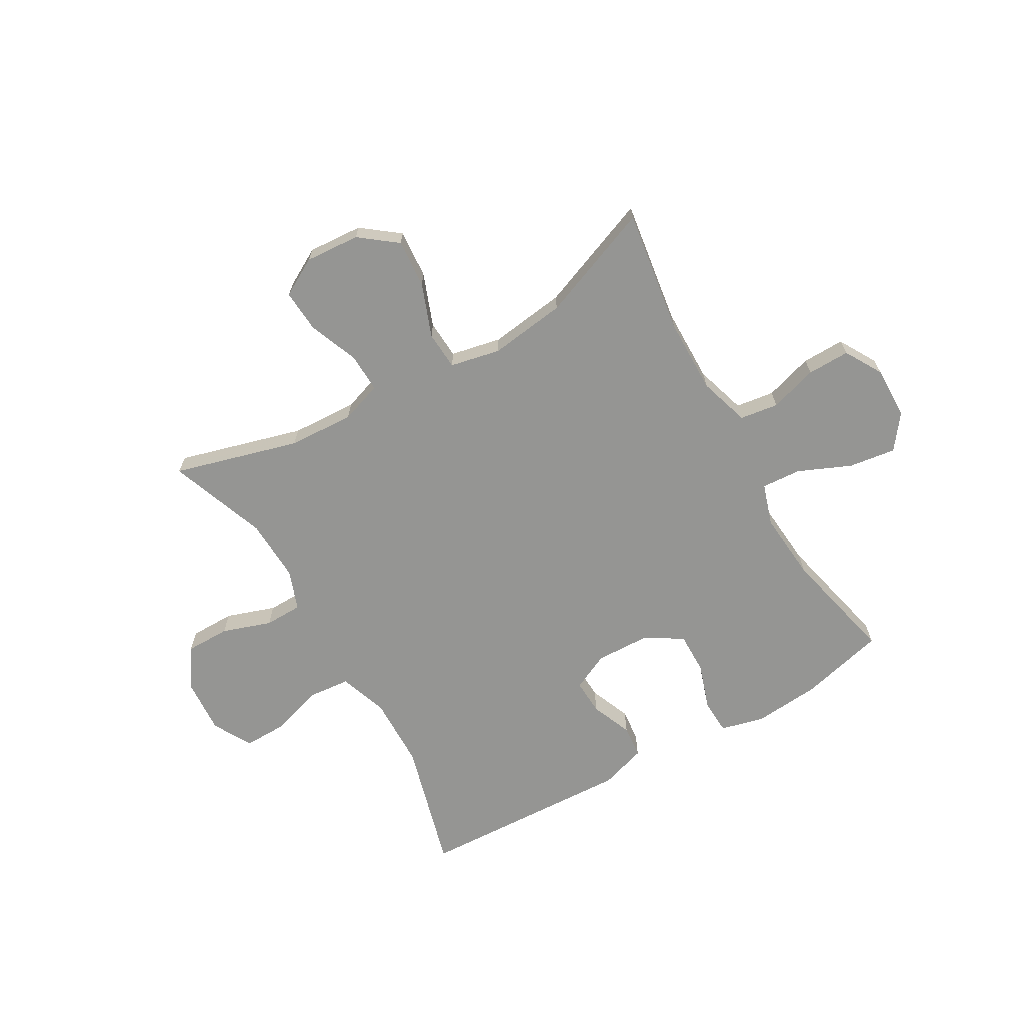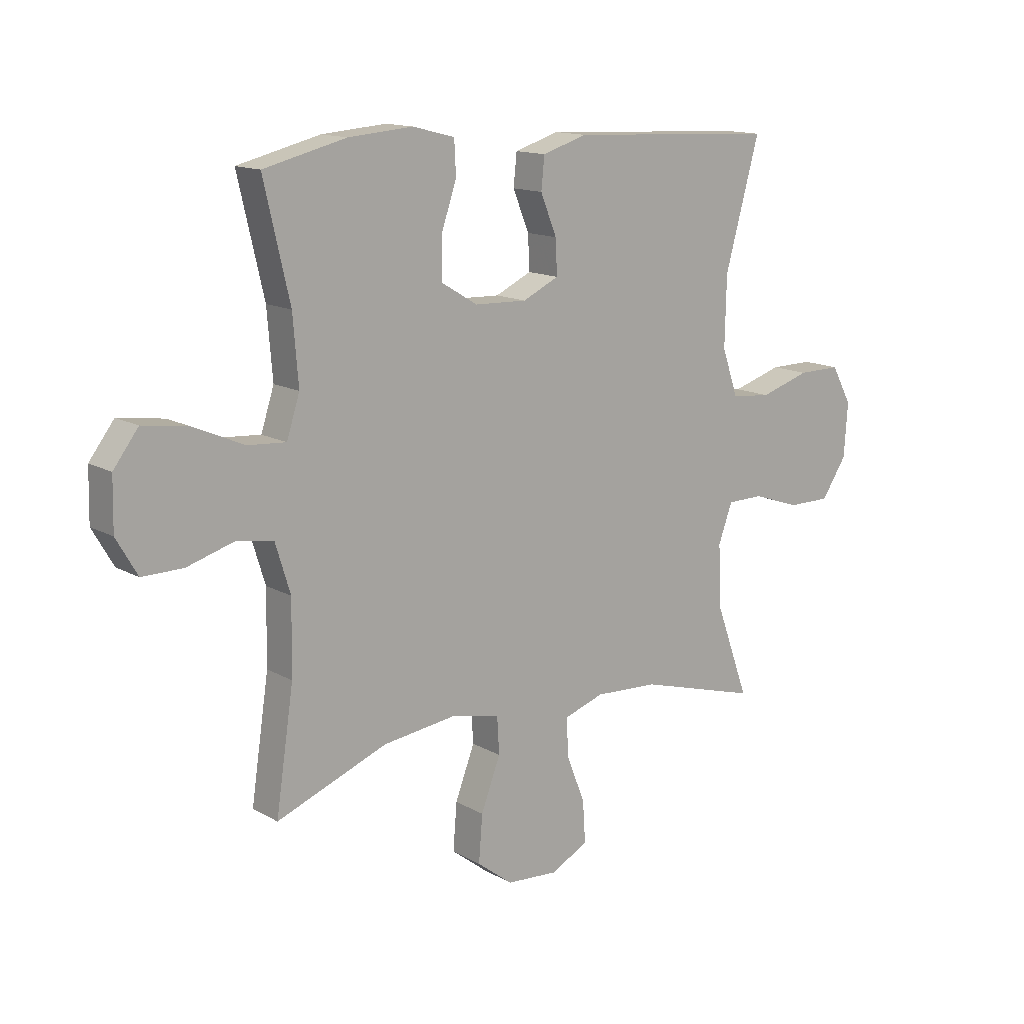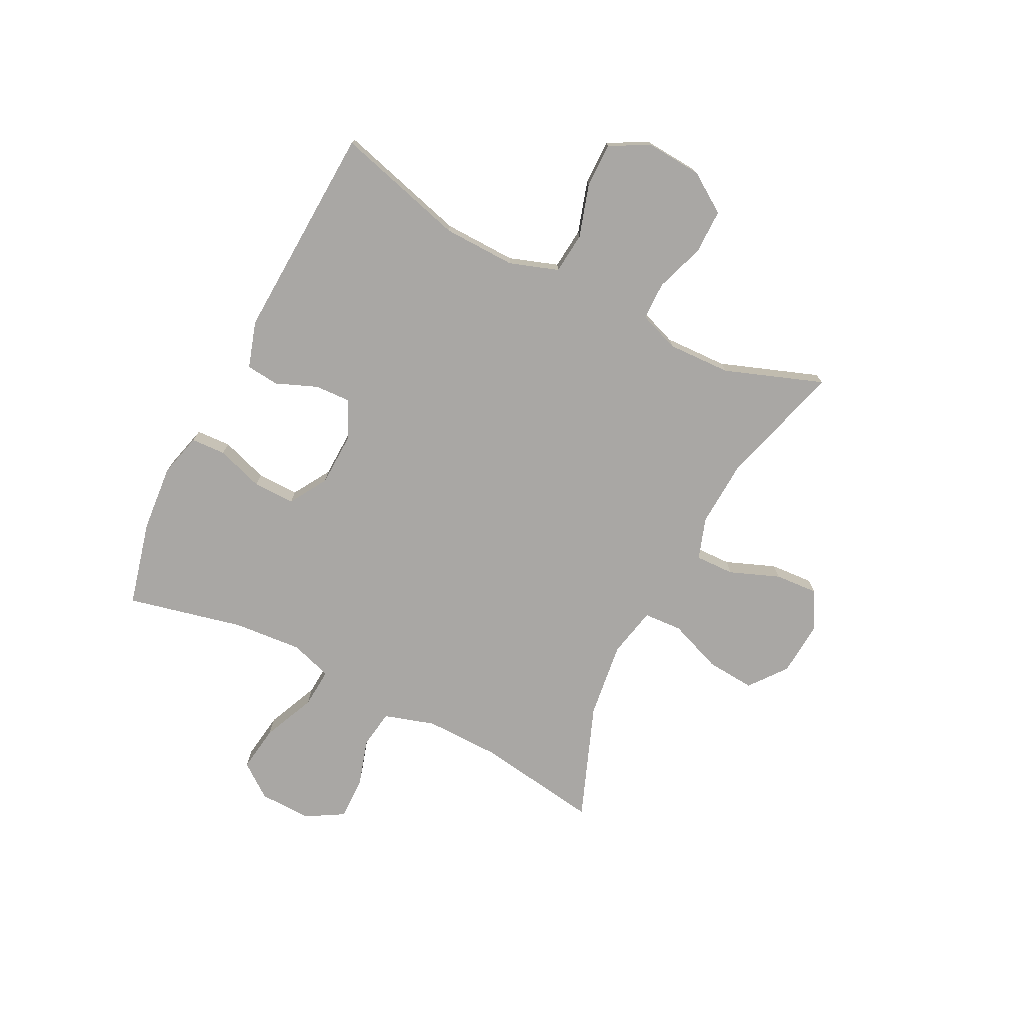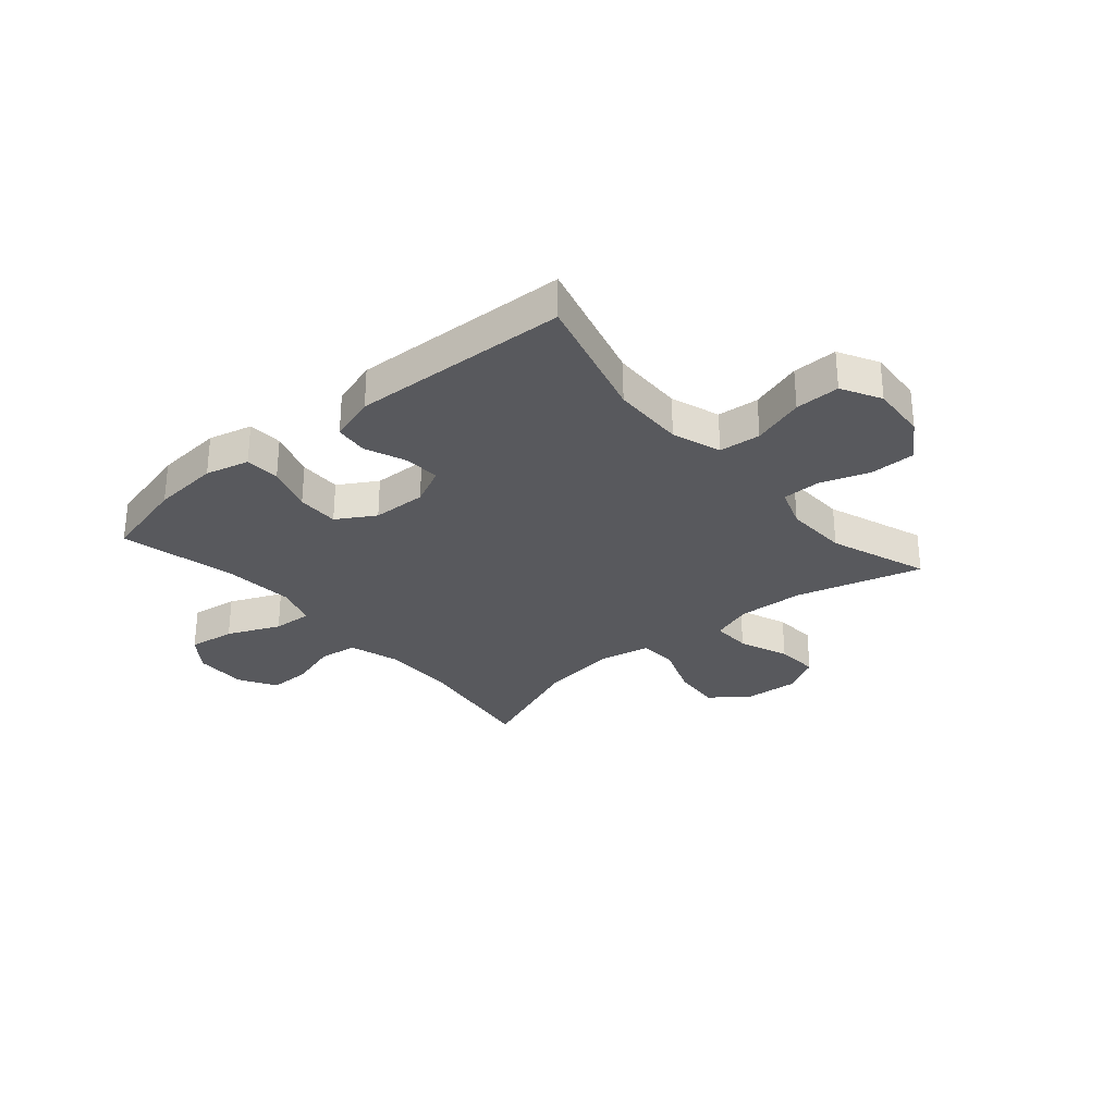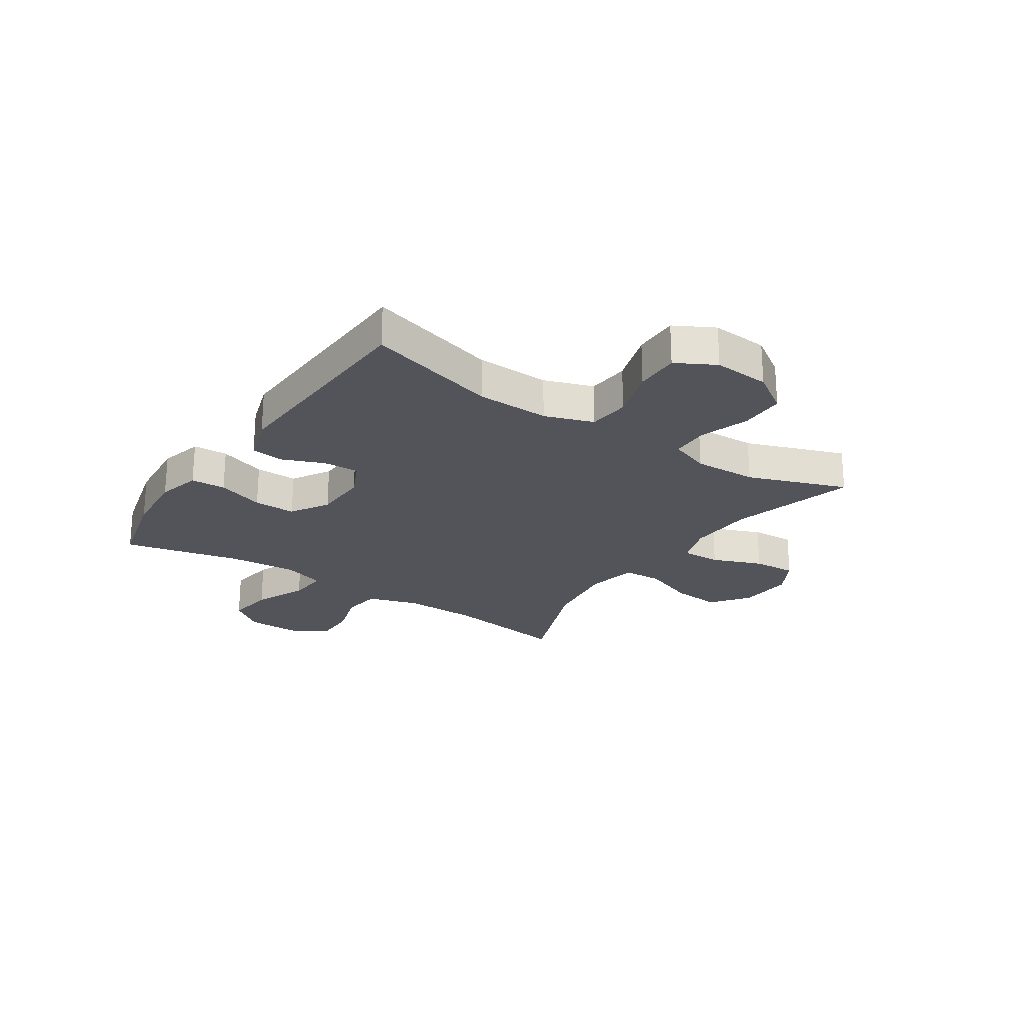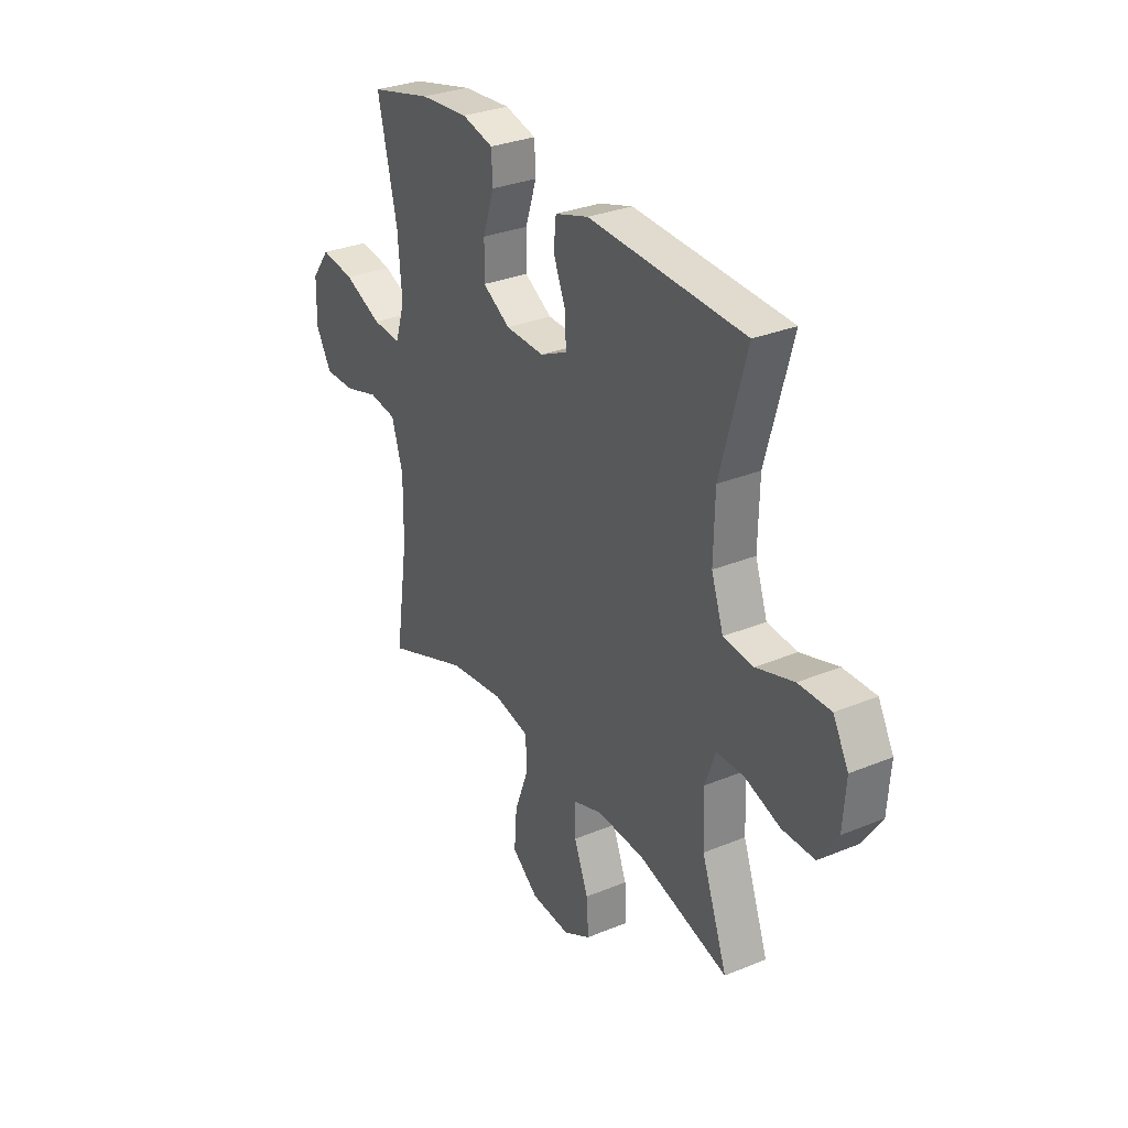
<metadata>
{"format":"obj","ext":"obj","renderer":"f3d","projection":"perspective","resolution":1024,"background":"white","views":[{"elev":-67.3,"azim":-150.0,"up":"+Y"},{"elev":13.9,"azim":-38.8,"up":"+Z"},{"elev":-74.7,"azim":63.1,"up":"+Y"},{"elev":-29.8,"azim":40.6,"up":"+Y"},{"elev":-23.7,"azim":56.3,"up":"+Y"},{"elev":30.8,"azim":59.4,"up":"+Z"}]}
</metadata>
<code>
v 0.5 0.07 0.5
v 0.436 0.07 0.267
v 0.433 0.07 0.137
v 0.463 0.07 0.05
v 0.537 0.07 0.043
v 0.63 0.07 0.072
v 0.71 0.07 0.073
v 0.748 0.07 0.003
v 0.741 0.07 -0.097
v 0.694 0.07 -0.168
v 0.614 0.07 -0.168
v 0.526 0.07 -0.138
v 0.458 0.07 -0.139
v 0.432 0.07 -0.211
v 0.436 0.07 -0.324
v 0.5 0.07 -0.5
v 0.276 0.07 -0.437
v 0.158 0.07 -0.431
v 0.084 0.07 -0.456
v 0.086 0.07 -0.526
v 0.121 0.07 -0.615
v 0.126 0.07 -0.692
v 0.058 0.07 -0.73
v -0.04 0.07 -0.723
v -0.106 0.07 -0.672
v -0.099 0.07 -0.585
v -0.063 0.07 -0.49
v -0.067 0.07 -0.421
v -0.157 0.07 -0.402
v -0.294 0.07 -0.42
v -0.5 0.07 -0.5
v -0.467 0.07 -0.278
v -0.465 0.07 -0.144
v -0.493 0.07 -0.053
v -0.562 0.07 -0.043
v -0.648 0.07 -0.069
v -0.724 0.07 -0.07
v -0.763 0.07 -0.003
v -0.761 0.07 0.091
v -0.715 0.07 0.152
v -0.631 0.07 0.14
v -0.537 0.07 0.099
v -0.466 0.07 0.094
v -0.442 0.07 0.169
v -0.452 0.07 0.292
v -0.5 0.07 0.5
v -0.347 0.07 0.538
v -0.227 0.07 0.548
v -0.149 0.07 0.528
v -0.146 0.07 0.466
v -0.174 0.07 0.382
v -0.175 0.07 0.307
v -0.107 0.07 0.266
v -0.01 0.07 0.263
v 0.057 0.07 0.295
v 0.054 0.07 0.359
v 0.024 0.07 0.433
v 0.03 0.07 0.492
v 0.113 0.07 0.518
v 0.5 0 0.5
v 0.436 0 0.267
v 0.433 0 0.137
v 0.463 0 0.05
v 0.537 0 0.043
v 0.63 0 0.072
v 0.71 0 0.073
v 0.748 0 0.003
v 0.741 0 -0.097
v 0.694 0 -0.168
v 0.614 0 -0.168
v 0.526 0 -0.138
v 0.458 0 -0.139
v 0.432 0 -0.211
v 0.436 0 -0.324
v 0.5 0 -0.5
v 0.276 0 -0.437
v 0.158 0 -0.431
v 0.084 0 -0.456
v 0.086 0 -0.526
v 0.121 0 -0.615
v 0.126 0 -0.692
v 0.058 0 -0.73
v -0.04 0 -0.723
v -0.106 0 -0.672
v -0.099 0 -0.585
v -0.063 0 -0.49
v -0.067 0 -0.421
v -0.157 0 -0.402
v -0.294 0 -0.42
v -0.5 0 -0.5
v -0.467 0 -0.278
v -0.465 0 -0.144
v -0.493 0 -0.053
v -0.562 0 -0.043
v -0.648 0 -0.069
v -0.724 0 -0.07
v -0.763 0 -0.003
v -0.761 0 0.091
v -0.715 0 0.152
v -0.631 0 0.14
v -0.537 0 0.099
v -0.466 0 0.094
v -0.442 0 0.169
v -0.452 0 0.292
v -0.5 0 0.5
v -0.347 0 0.538
v -0.227 0 0.548
v -0.149 0 0.528
v -0.146 0 0.466
v -0.174 0 0.382
v -0.175 0 0.307
v -0.107 0 0.266
v -0.01 0 0.263
v 0.057 0 0.295
v 0.054 0 0.359
v 0.024 0 0.433
v 0.03 0 0.492
v 0.113 0 0.518
f 59 1 2
f 58 59 2
f 57 58 2
f 56 57 2
f 55 56 2 3
f 54 55 3 4
f 53 54 4
f 49 50 51
f 48 49 51
f 47 48 51
f 46 47 51
f 45 46 51
f 44 45 51 52
f 43 44 52 53
f 40 41 42
f 39 40 42
f 38 39 42
f 37 38 42
f 36 37 42
f 35 36 42
f 34 35 42 43
f 43 53 4
f 34 43 4
f 33 34 4
f 30 31 32
f 33 4 5
f 32 33 5
f 30 32 5
f 29 30 5
f 25 26 27
f 24 25 27
f 23 24 27
f 22 23 27
f 21 22 27
f 20 21 27
f 19 20 27 28
f 18 19 28
f 15 16 17
f 14 15 17 18
f 18 28 29
f 14 18 29
f 13 14 29
f 10 11 12
f 9 10 12
f 8 9 12 13
f 8 13 29
f 7 8 29
f 6 7 29
f 5 6 29
f 61 60 118
f 61 118 117
f 61 117 116
f 61 116 115
f 62 61 115 114
f 63 62 114 113
f 63 113 112
f 110 109 108
f 110 108 107
f 110 107 106
f 110 106 105
f 110 105 104
f 111 110 104 103
f 112 111 103 102
f 101 100 99
f 101 99 98
f 101 98 97
f 101 97 96
f 101 96 95
f 101 95 94
f 102 101 94 93
f 63 112 102
f 63 102 93
f 63 93 92
f 91 90 89
f 64 63 92
f 64 92 91
f 64 91 89
f 64 89 88
f 86 85 84
f 86 84 83
f 86 83 82
f 86 82 81
f 86 81 80
f 86 80 79
f 87 86 79 78
f 87 78 77
f 76 75 74
f 77 76 74 73
f 88 87 77
f 88 77 73
f 88 73 72
f 71 70 69
f 71 69 68
f 72 71 68 67
f 88 72 67
f 88 67 66
f 88 66 65
f 88 65 64
f 1 60 61 2
f 2 61 62 3
f 3 62 63 4
f 4 63 64 5
f 5 64 65 6
f 6 65 66 7
f 7 66 67 8
f 8 67 68 9
f 9 68 69 10
f 10 69 70 11
f 11 70 71 12
f 12 71 72 13
f 13 72 73 14
f 14 73 74 15
f 15 74 75 16
f 16 75 76 17
f 17 76 77 18
f 18 77 78 19
f 19 78 79 20
f 20 79 80 21
f 21 80 81 22
f 22 81 82 23
f 23 82 83 24
f 24 83 84 25
f 25 84 85 26
f 26 85 86 27
f 27 86 87 28
f 28 87 88 29
f 29 88 89 30
f 30 89 90 31
f 31 90 91 32
f 32 91 92 33
f 33 92 93 34
f 34 93 94 35
f 35 94 95 36
f 36 95 96 37
f 37 96 97 38
f 38 97 98 39
f 39 98 99 40
f 40 99 100 41
f 41 100 101 42
f 42 101 102 43
f 43 102 103 44
f 44 103 104 45
f 45 104 105 46
f 46 105 106 47
f 47 106 107 48
f 48 107 108 49
f 49 108 109 50
f 50 109 110 51
f 51 110 111 52
f 52 111 112 53
f 53 112 113 54
f 54 113 114 55
f 55 114 115 56
f 56 115 116 57
f 57 116 117 58
f 58 117 118 59
f 59 118 60 1

</code>
